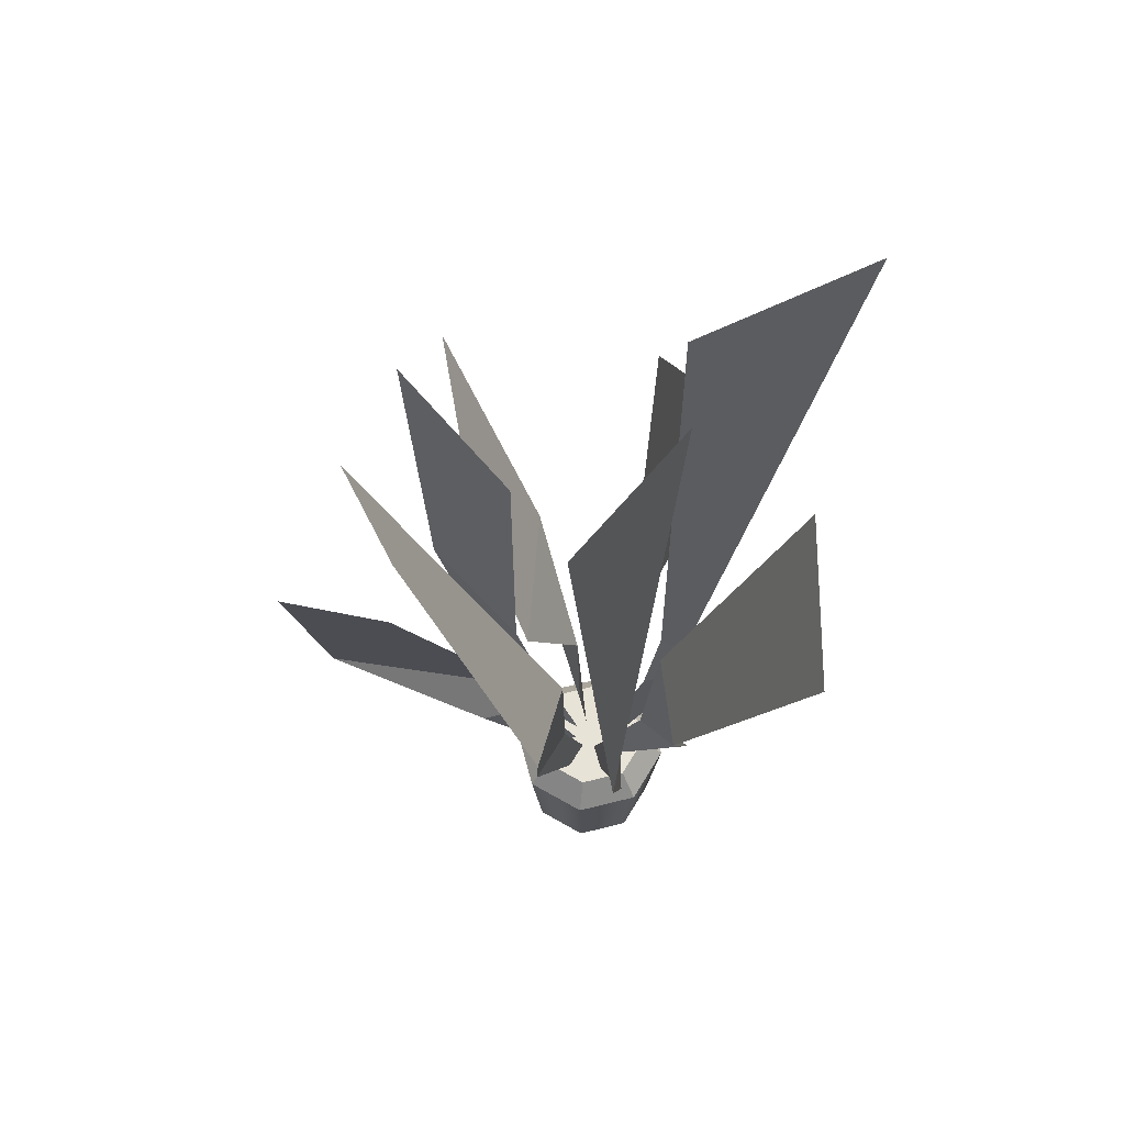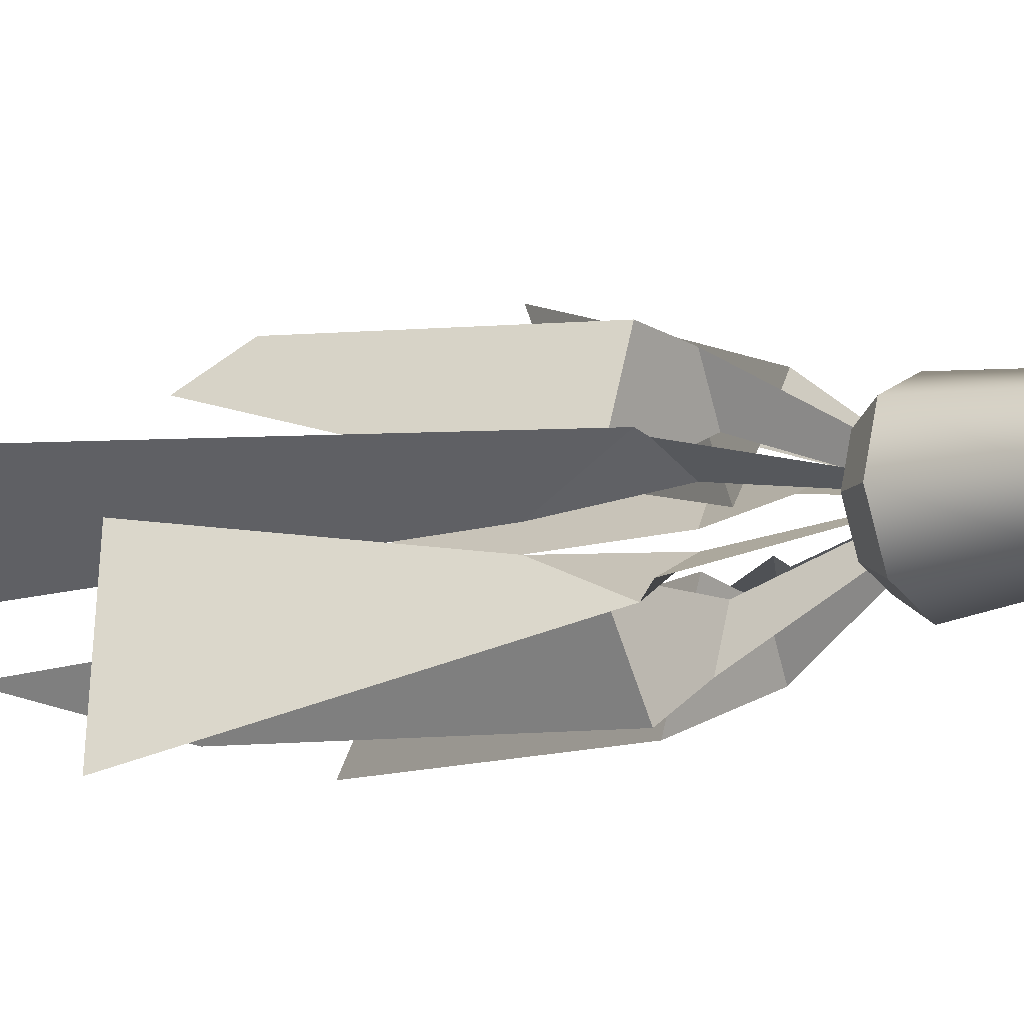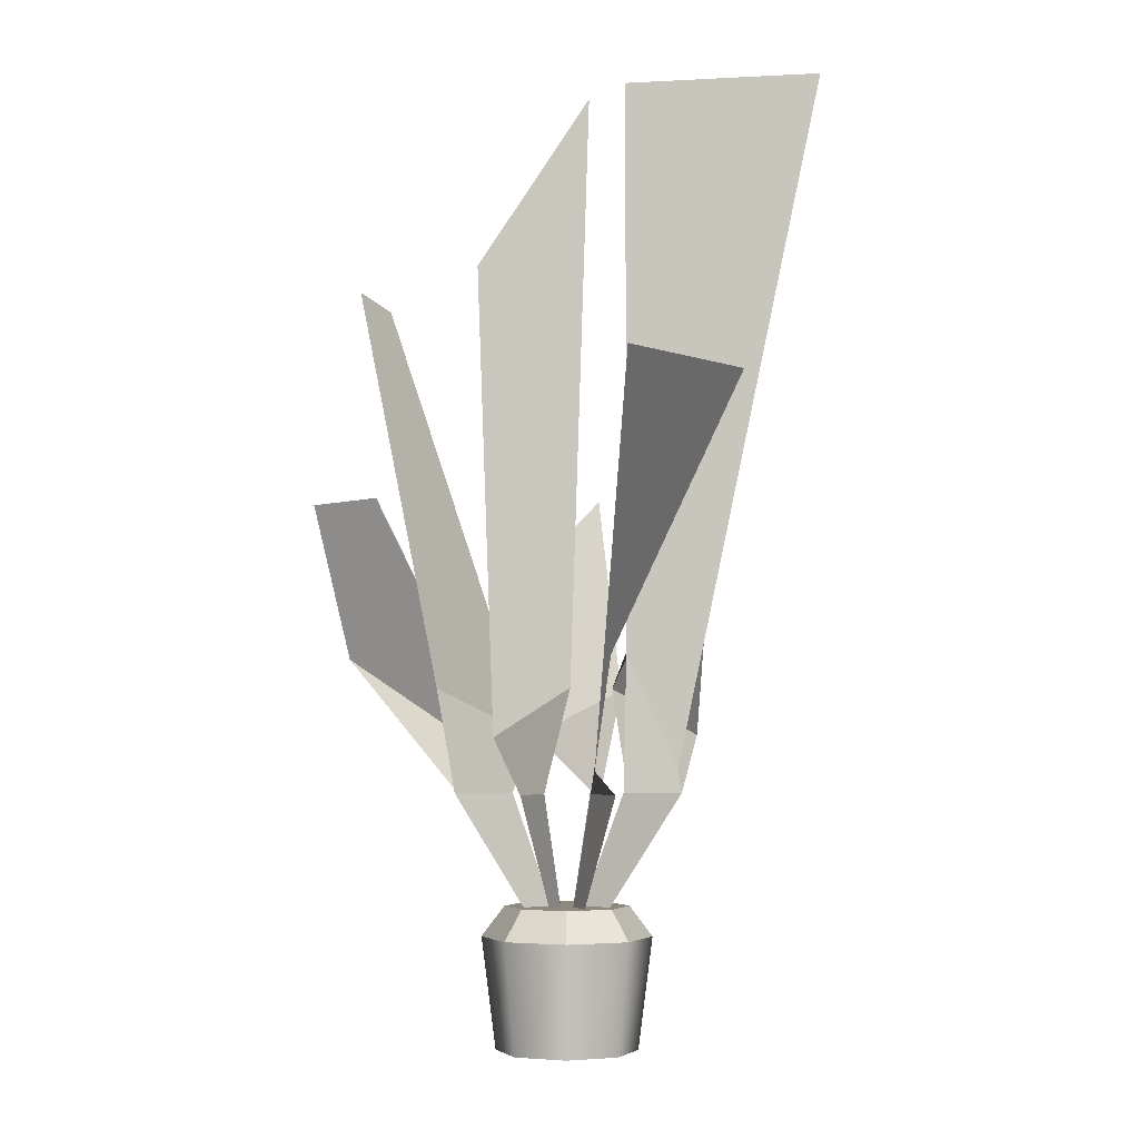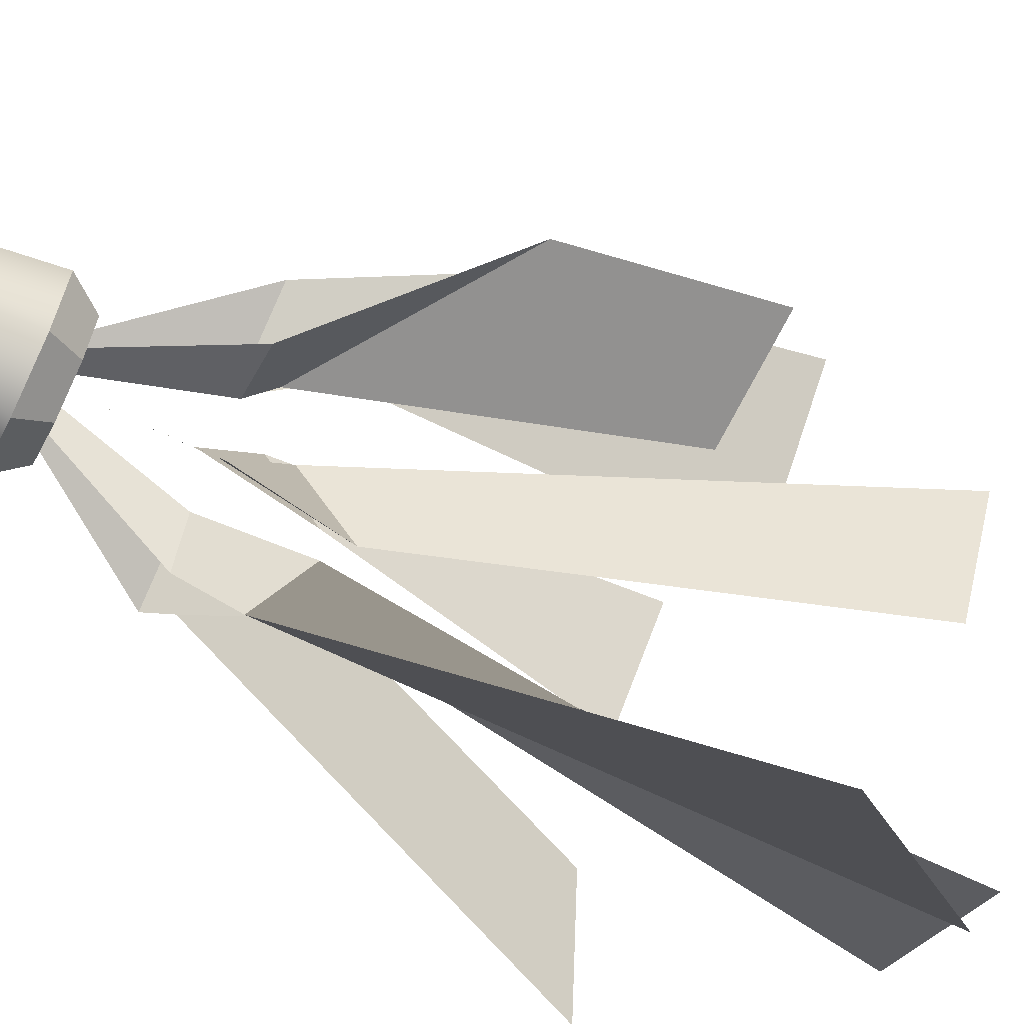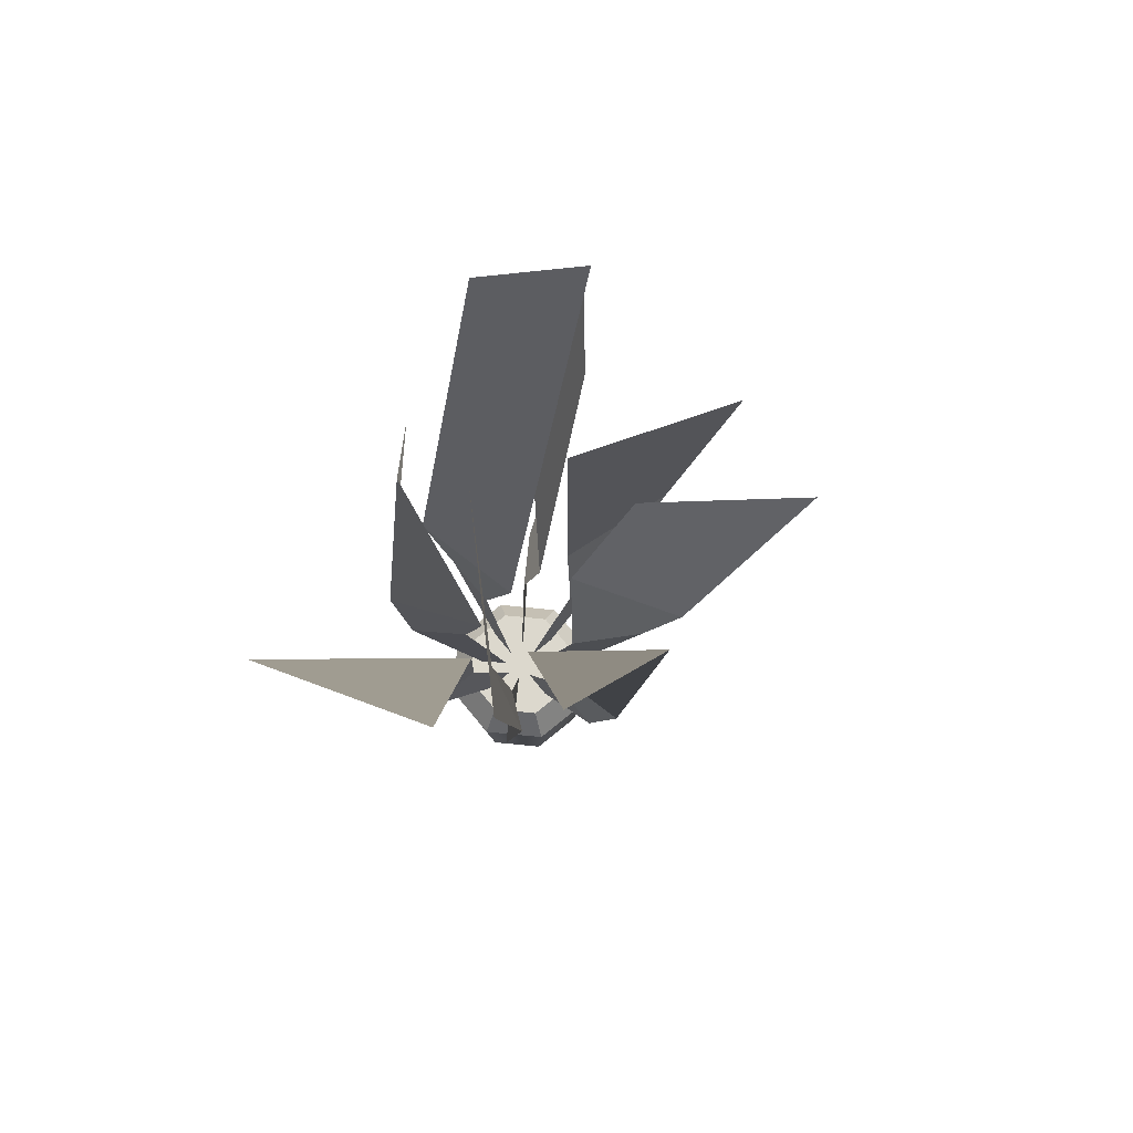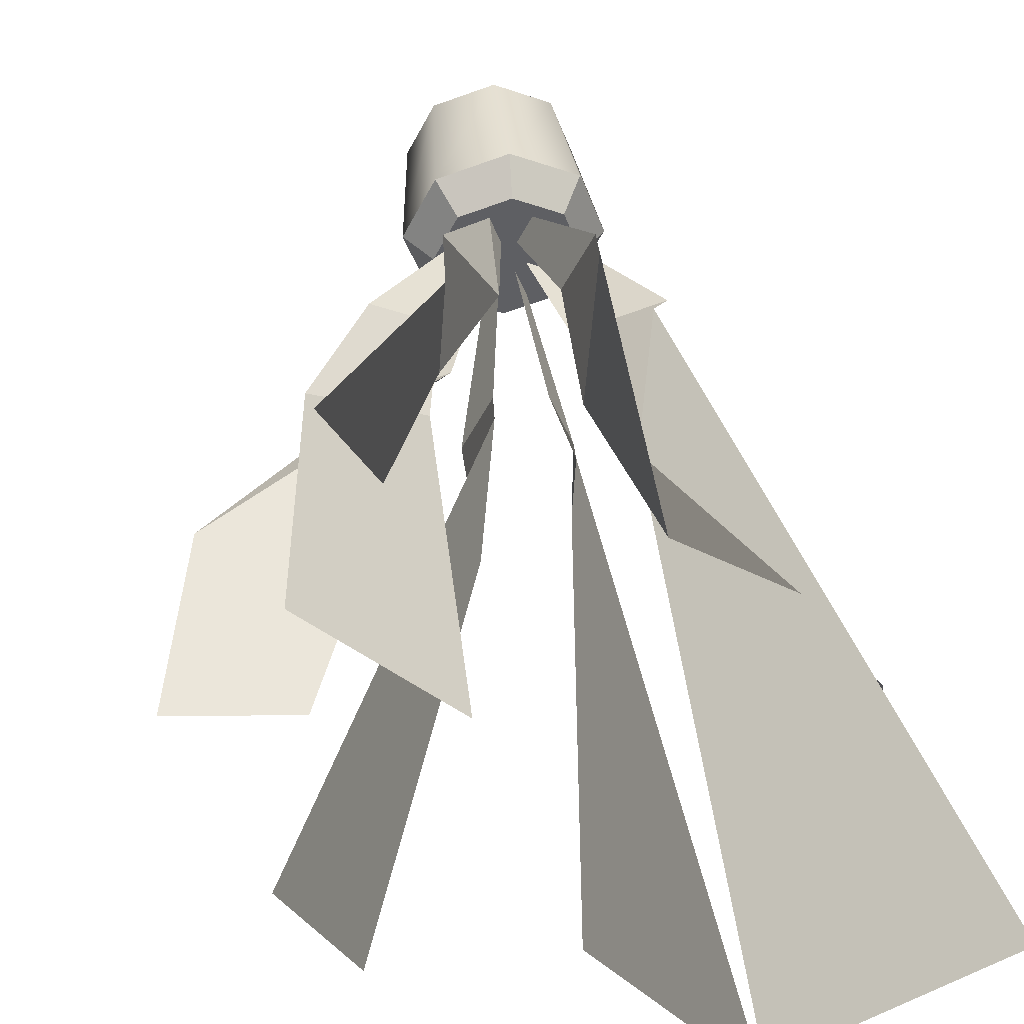
<metadata>
{"format":"obj","ext":"obj","renderer":"f3d","projection":"perspective","resolution":1024,"background":"white","views":[{"elev":62.0,"azim":4.7,"up":"+Z"},{"elev":-12.1,"azim":126.6,"up":"+Y"},{"elev":-3.8,"azim":42.1,"up":"+Z"},{"elev":-62.9,"azim":-116.7,"up":"+Y"},{"elev":72.6,"azim":114.8,"up":"+Z"},{"elev":45.3,"azim":-6.6,"up":"+Y"}]}
</metadata>
<code>
v  -59.04 2.549 -0.0035
v  -59.01 2.557 -0.0035
v  -59.01 2.552 0.0512
v  -59.04 2.542 0.0512
v  -59 2.581 -0.0035
v  -58.99 2.581 0.0512
v  -59.01 2.606 -0.0035
v  -59 2.611 0.0512
v  -59.03 2.618 -0.0035
v  -59.03 2.625 0.0512
v  -59.06 2.609 -0.0035
v  -59.06 2.614 0.0512
v  -59.07 2.585 -0.0035
v  -59.08 2.586 0.0512
v  -59.06 2.56 -0.0035
v  -59.06 2.555 0.0512
v  -59.01 2.56 0.0659
v  -59.02 2.557 0.0659
v  -59.04 2.553 0.0659
v  -59 2.582 0.0659
v  -59.01 2.571 0.0659
v  -59.01 2.604 0.0659
v  -59.01 2.592 0.0659
v  -59.03 2.614 0.0659
v  -59.02 2.609 0.0659
v  -59.05 2.606 0.0659
v  -59.04 2.61 0.0659
v  -59.06 2.585 0.0659
v  -59.06 2.596 0.0659
v  -59.06 2.563 0.0659
v  -59.06 2.574 0.0659
v  -59.05 2.558 0.0659
v  -59.01 2.573 0.0659
v  -59.03 2.562 0.0659
v  -59.01 2.591 0.0659
v  -59.02 2.604 0.0659
v  -59.04 2.605 0.0659
v  -59.05 2.593 0.0659
v  -59.06 2.576 0.0659
v  -59.04 2.563 0.0659
v  -59.03 2.576 0.0659
v  -59.03 2.58 0.0659
v  -59.03 2.586 0.0659
v  -59.03 2.591 0.0659
v  -59.04 2.591 0.0659
v  -59.04 2.587 0.0659
v  -59.04 2.58 0.0659
v  -59.04 2.576 0.0659
v  -58.98 2.556 0.1213
v  -59.01 2.528 0.1213
v  -58.98 2.603 0.1213
v  -59.01 2.639 0.1213
v  -59.06 2.644 0.1213
v  -59.09 2.613 0.1213
v  -59.09 2.563 0.1213
v  -59.06 2.531 0.1213
v  -59.02 2.556 0.1213
v  -59.01 2.569 0.1213
v  -59.01 2.593 0.1213
v  -59.02 2.612 0.1213
v  -59.04 2.612 0.1213
v  -59.07 2.6 0.1213
v  -59.06 2.573 0.1213
v  -59.05 2.558 0.1213
v  -59.02 2.57 0.172
v  -59.02 2.514 0.1484
v  -59 2.575 0.1878
v  -58.99 2.551 0.1327
v  -58.98 2.609 0.1327
v  -59 2.586 0.1878
v  -59.01 2.654 0.1488
v  -59.02 2.598 0.1716
v  -59.07 2.599 0.1488
v  -59.07 2.664 0.1716
v  -59.08 2.594 0.1671
v  -59.12 2.63 0.1878
v  -59.17 2.562 0.1878
v  -59.07 2.579 0.1327
v  -59.06 2.516 0.1716
v  -59.05 2.572 0.1488
v  -58.99 2.555 0.4524
v  -59.04 2.529 0.3748
v  -58.93 2.593 0.3207
v  -58.92 2.502 0.3203
v  -58.92 2.636 0.4676
v  -59 2.586 0.4679
v  -59.01 2.676 0.3204
v  -58.96 2.644 0.3206
v  -59.1 2.622 0.2302
v  -59.12 2.708 0.2785
v  -59.08 2.594 0.3203
v  -59.14 2.658 0.3207
v  -59.19 2.552 0.2697
v  -59.13 2.545 0.2694
v  -59.12 2.524 0.371
v  -59.15 2.572 0.3709
g CARROT
f 1 2 3 4
f 2 5 6 3
f 5 7 8 6
f 7 9 10 8
f 9 11 12 10
f 11 13 14 12
f 13 15 16 14
f 15 1 4 16
f 13 11 9 1
f 9 7 5 1
f 5 2 1
f 15 13 1
f 4 3 17 18
f 4 18 19
f 3 6 20 21
f 3 21 17
f 6 8 22 23
f 6 23 20
f 8 10 24 25
f 8 25 22
f 10 12 26 27
f 10 27 24
f 12 14 28 29
f 12 29 26
f 14 16 30 31
f 14 31 28
f 16 4 19 32
f 16 32 30
f 18 17 21 33
f 21 33 33
f 33 33 34 34
f 18 33 34 34
f 21 20 23 33
f 23 35 35 33
f 35 35 33
f 21 33 33
f 23 22 25 35
f 25 36 36 35
f 36 36 35
f 23 35 35
f 25 24 27 36
f 27 37 37 36
f 37 37 36
f 25 36 36
f 27 26 29 37
f 29 38 38 37
f 38 38 37
f 27 37 37
f 29 28 31 38
f 31 39 39 38
f 39 39 38
f 29 38 38
f 31 30 32 39
f 32 40 40 39
f 40 40 39
f 31 39 39
f 32 19 18 40
f 18 34 34 40
f 32 40 40
f 41 34 33 42
f 43 42 42 33
f 43 33 35
f 44 43 43 35
f 44 35 36
f 45 44 44 36
f 45 36 37
f 46 45 45 37
f 46 37 38
f 47 46 46 38
f 47 38 39
f 48 47 47 39
f 48 39 40
f 41 48 48 40
f 41 40 34 41
f 47 42 42 46
f 42 43 43 46
f 43 46 46
f 47 46 47
f 42 47 47 41
f 47 48 48 41
f 48 41 41
f 42 41 42
f 45 46 46 44
f 46 43 43 44
f 43 44 44
f 45 44 45
f 33 49 33
f 34 50 34
f 35 51 35
f 36 52 36
f 37 53 37
f 38 54 38
f 39 55 39
f 40 56 40
f 50 34 41 57
f 33 42 58
f 58 49 33
f 42 58 42
f 59 43 35 51
f 43 59 43
f 60 44 36 52
f 44 60 44
f 61 53 37
f 37 45 61
f 45 61 45
f 62 54 38
f 38 46 62
f 46 62 46
f 63 47 39 55
f 47 63 47
f 64 48 40 56
f 48 64 48
f 41 57 41
f 42 58 42
f 43 59 43
f 46 62 46
f 47 63 47
f 47 63 47
f 48 64 48
f 41 57 41
f 42 58 42
f 46 62 46
f 43 59 43
f 44 60 44
f 45 61 45
f 50 57 65 66
f 58 67 68 49
f 59 51 69 70
f 60 52 71 72
f 61 73 74 53
f 62 75 76 54
f 63 55 77 78
f 64 56 79 80
f 66 65 81 82
f 67 83 84 68
f 70 69 85 86
f 72 71 87 88
f 73 89 90 74
f 75 91 92 76
f 78 77 93 94
f 80 79 95 96

</code>
